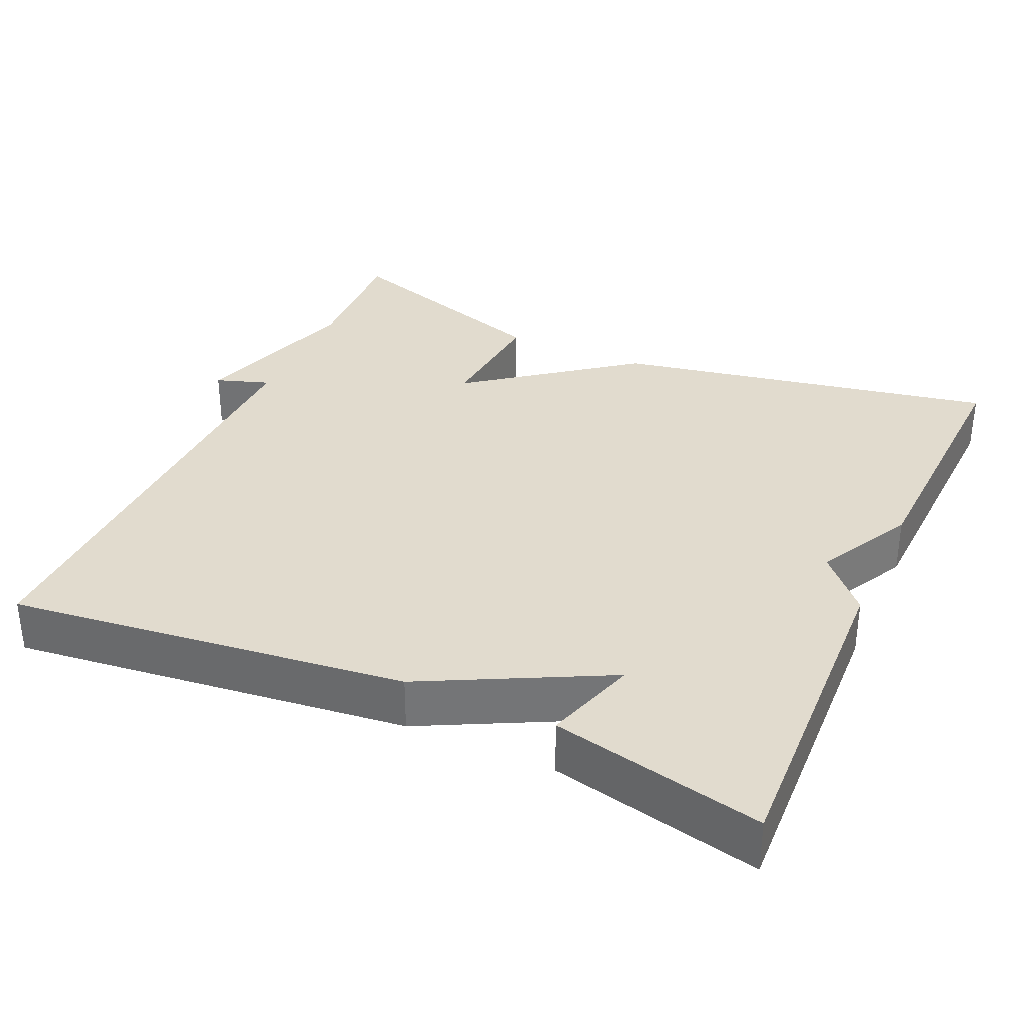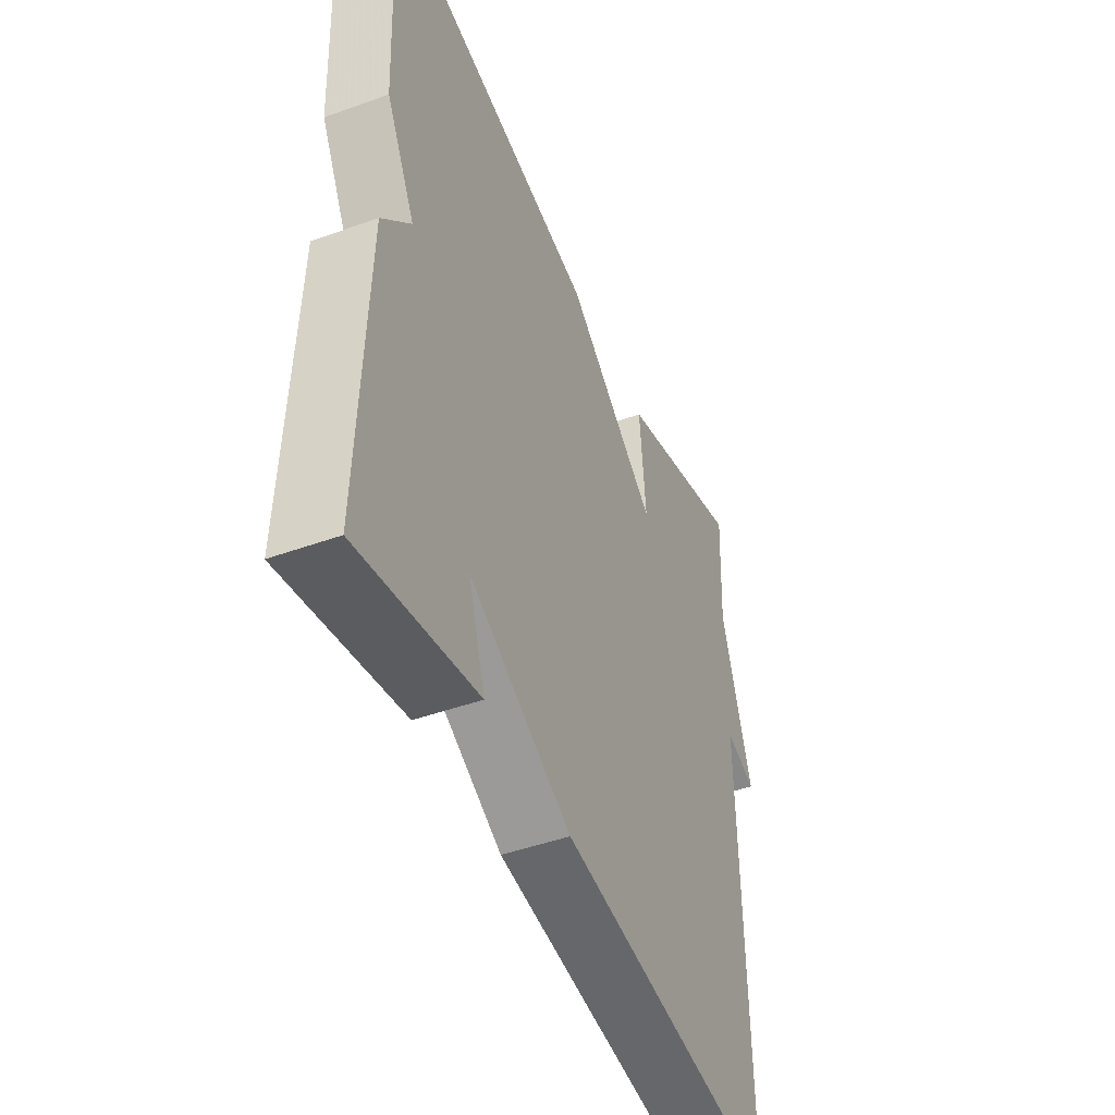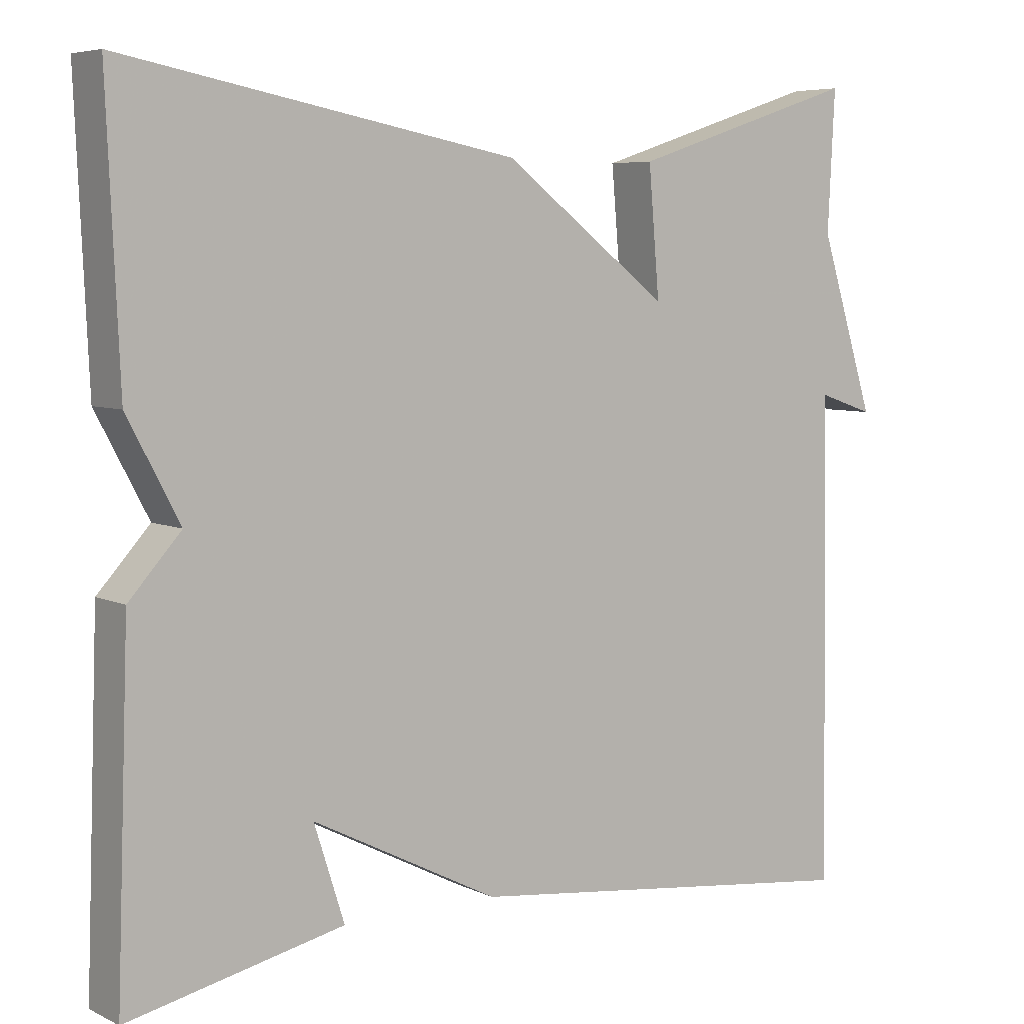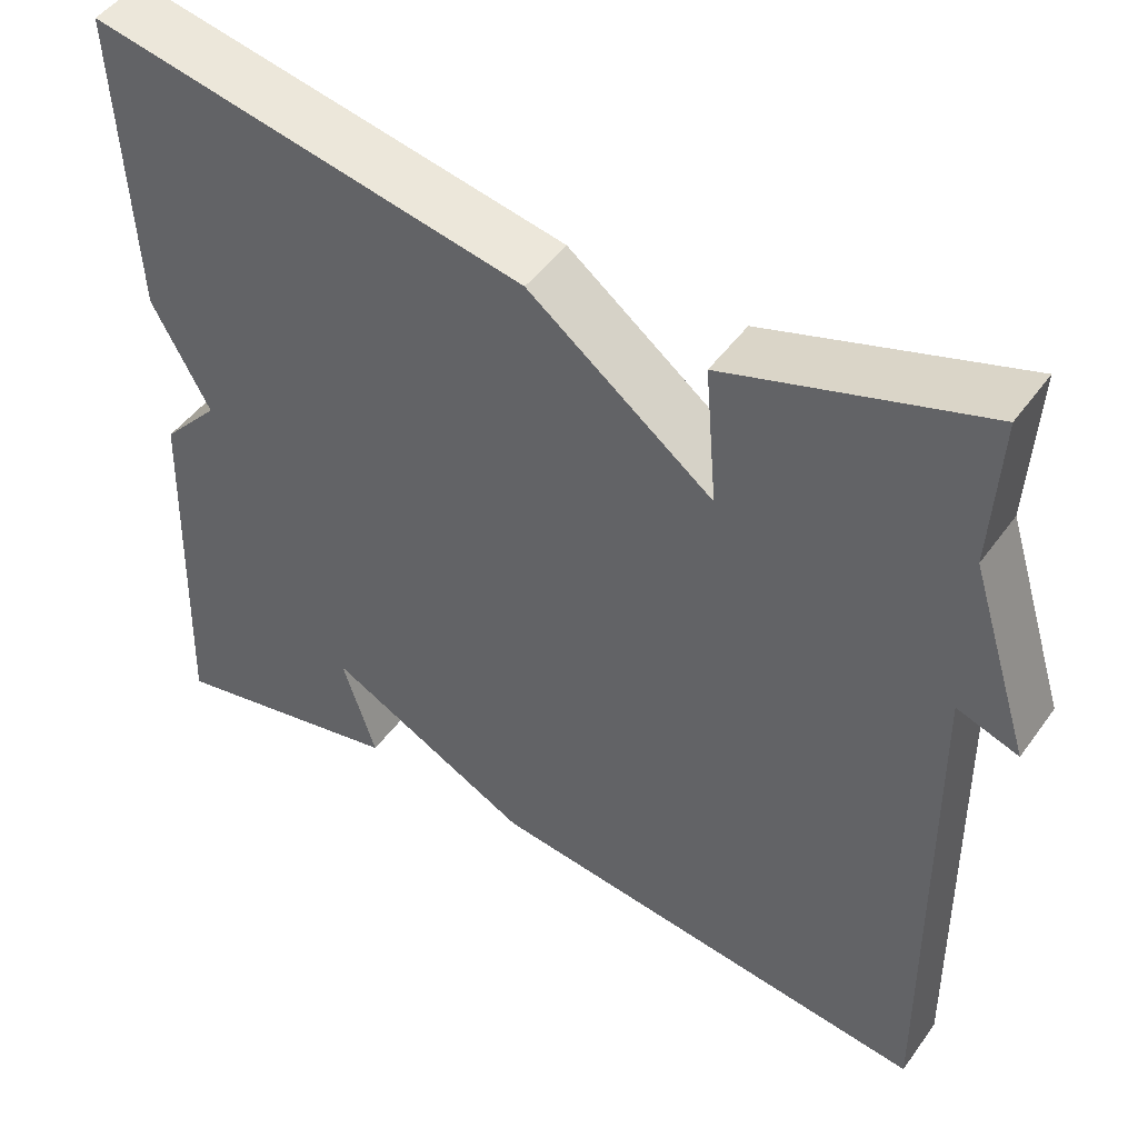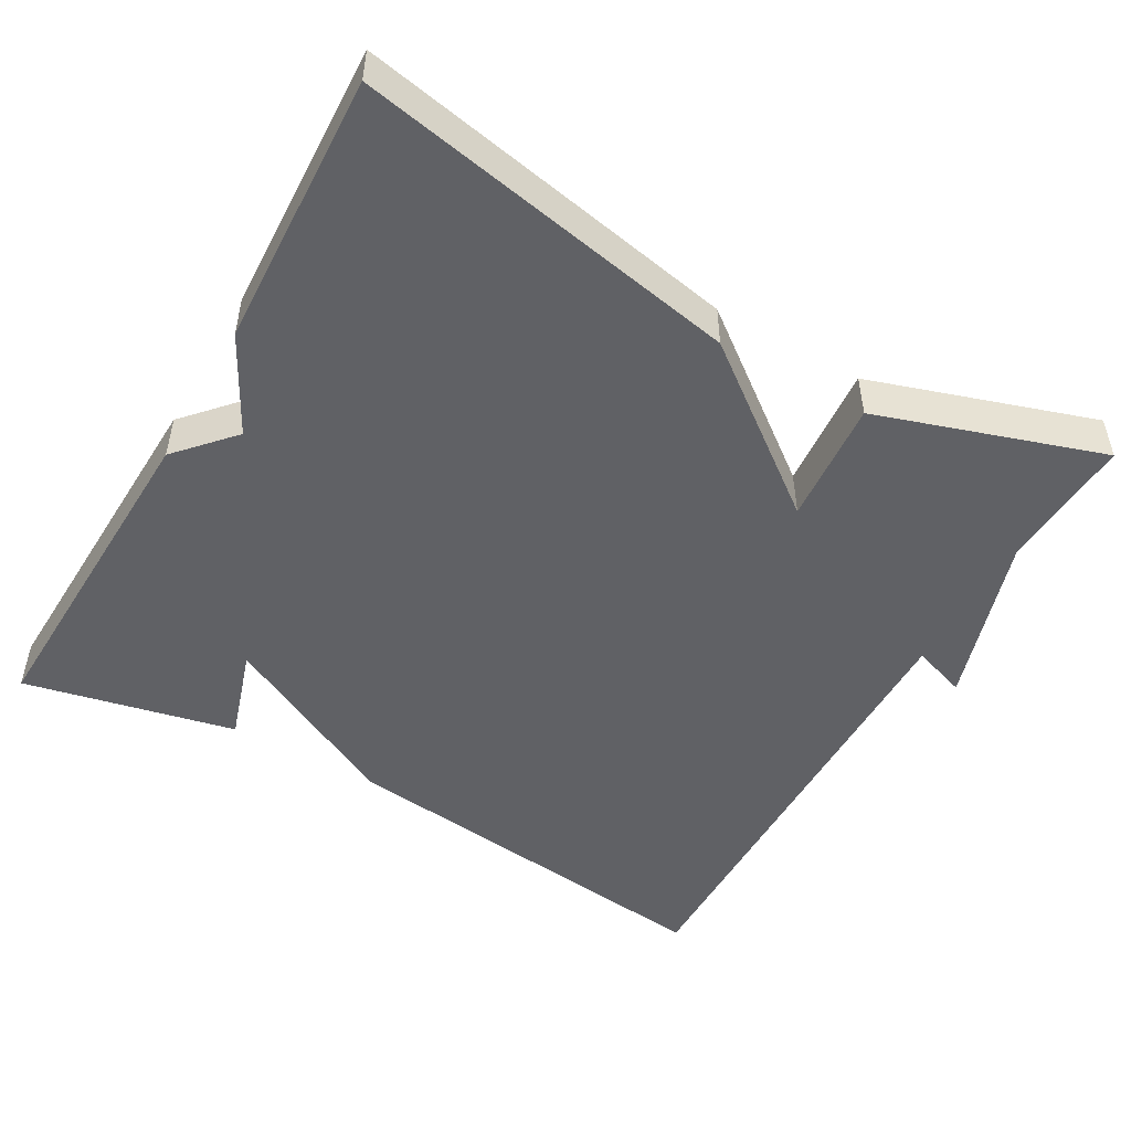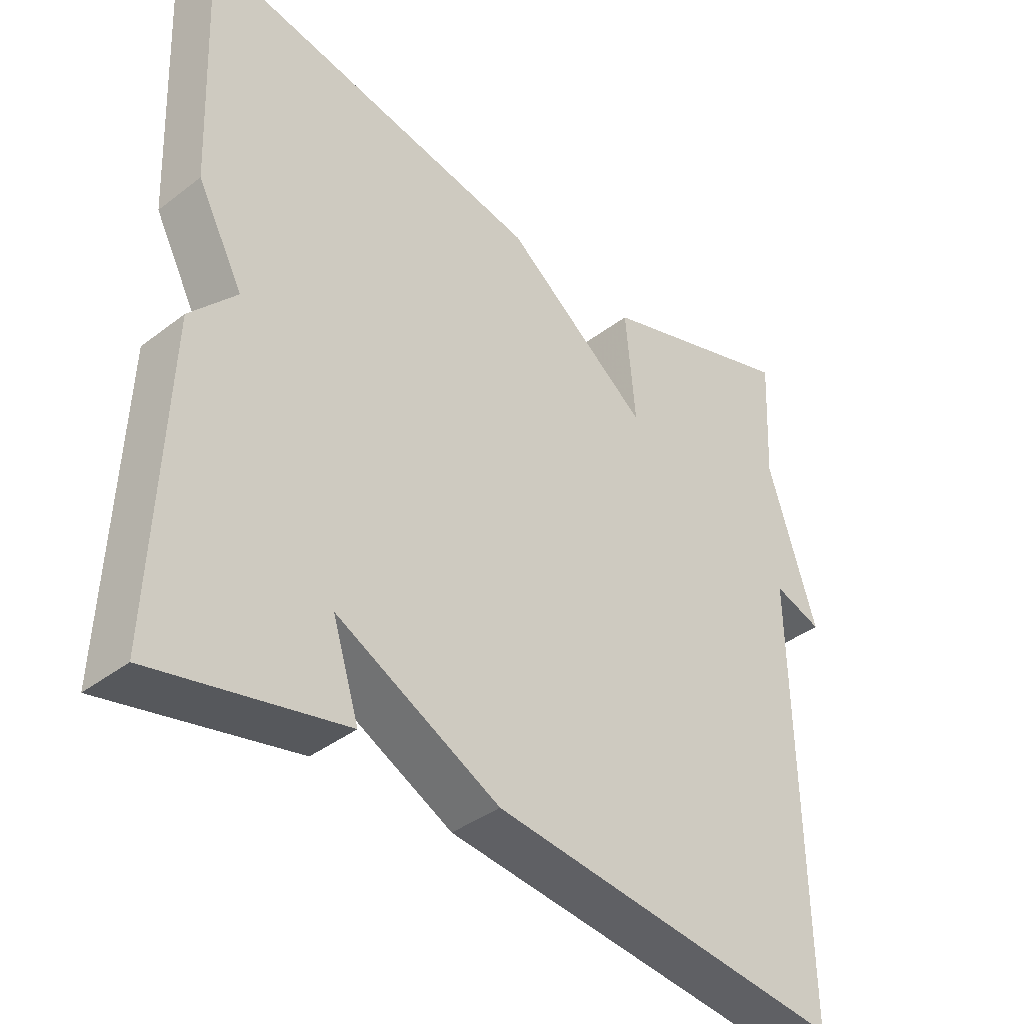
<metadata>
{"format":"obj","ext":"obj","renderer":"f3d","projection":"perspective","resolution":1024,"background":"white","views":[{"elev":33.8,"azim":-155.8,"up":"+Y"},{"elev":-46.2,"azim":-67.6,"up":"+Z"},{"elev":6.1,"azim":-36.2,"up":"+Z"},{"elev":47.6,"azim":34.0,"up":"+Z"},{"elev":-49.7,"azim":-29.7,"up":"+Y"},{"elev":-38.8,"azim":-46.1,"up":"+Z"}]}
</metadata>
<code>
v -0.5 0.07 0.5
v 0.005 0.07 0.404
v 0.219 0.07 0.241
v 0.205 0.07 0.404
v 0.5 0.07 0.5
v 0.491 0.07 0.321
v 0.562 0.07 0.097
v 0.491 0.07 0.121
v 0.5 0.07 -0.5
v -0.023 0.07 -0.439
v -0.262 0.07 -0.317
v -0.223 0.07 -0.439
v -0.5 0.07 -0.5
v -0.484 0.07 -0.06
v -0.417 0.07 0.014
v -0.484 0.07 0.14
v -0.5 0 0.5
v 0.005 0 0.404
v 0.219 0 0.241
v 0.205 0 0.404
v 0.5 0 0.5
v 0.491 0 0.321
v 0.562 0 0.097
v 0.491 0 0.121
v 0.5 0 -0.5
v -0.023 0 -0.439
v -0.262 0 -0.317
v -0.223 0 -0.439
v -0.5 0 -0.5
v -0.484 0 -0.06
v -0.417 0 0.014
v -0.484 0 0.14
f 1 2 3
f 16 1 3
f 15 16 3
f 13 14 15
f 12 13 15
f 11 12 15
f 11 15 3
f 10 11 3
f 9 10 3
f 8 9 3
f 8 3 4
f 7 8 4
f 6 7 4
f 4 5 6
f 19 18 17
f 19 17 32
f 19 32 31
f 31 30 29
f 31 29 28
f 31 28 27
f 19 31 27
f 19 27 26
f 19 26 25
f 19 25 24
f 20 19 24
f 20 24 23
f 20 23 22
f 22 21 20
f 1 17 18 2
f 2 18 19 3
f 3 19 20 4
f 4 20 21 5
f 5 21 22 6
f 6 22 23 7
f 7 23 24 8
f 8 24 25 9
f 9 25 26 10
f 10 26 27 11
f 11 27 28 12
f 12 28 29 13
f 13 29 30 14
f 14 30 31 15
f 15 31 32 16
f 16 32 17 1

</code>
